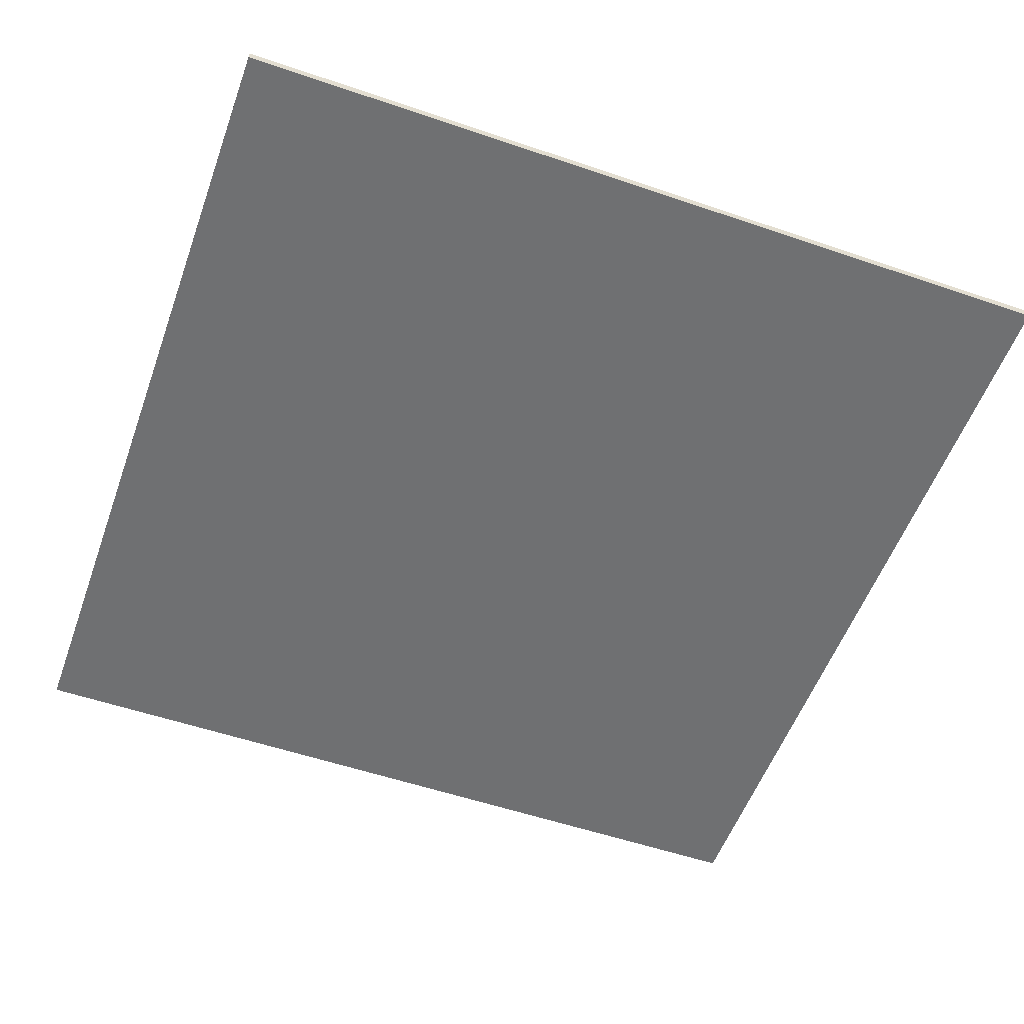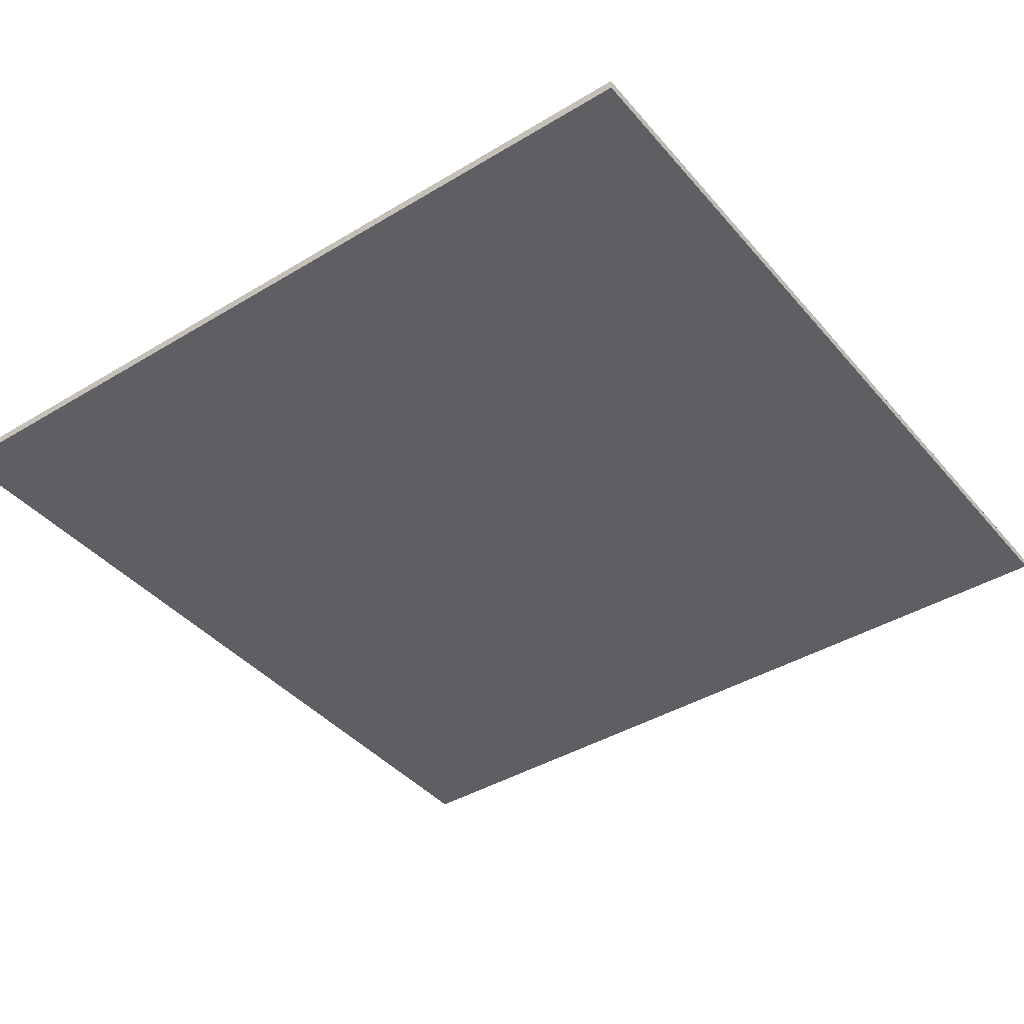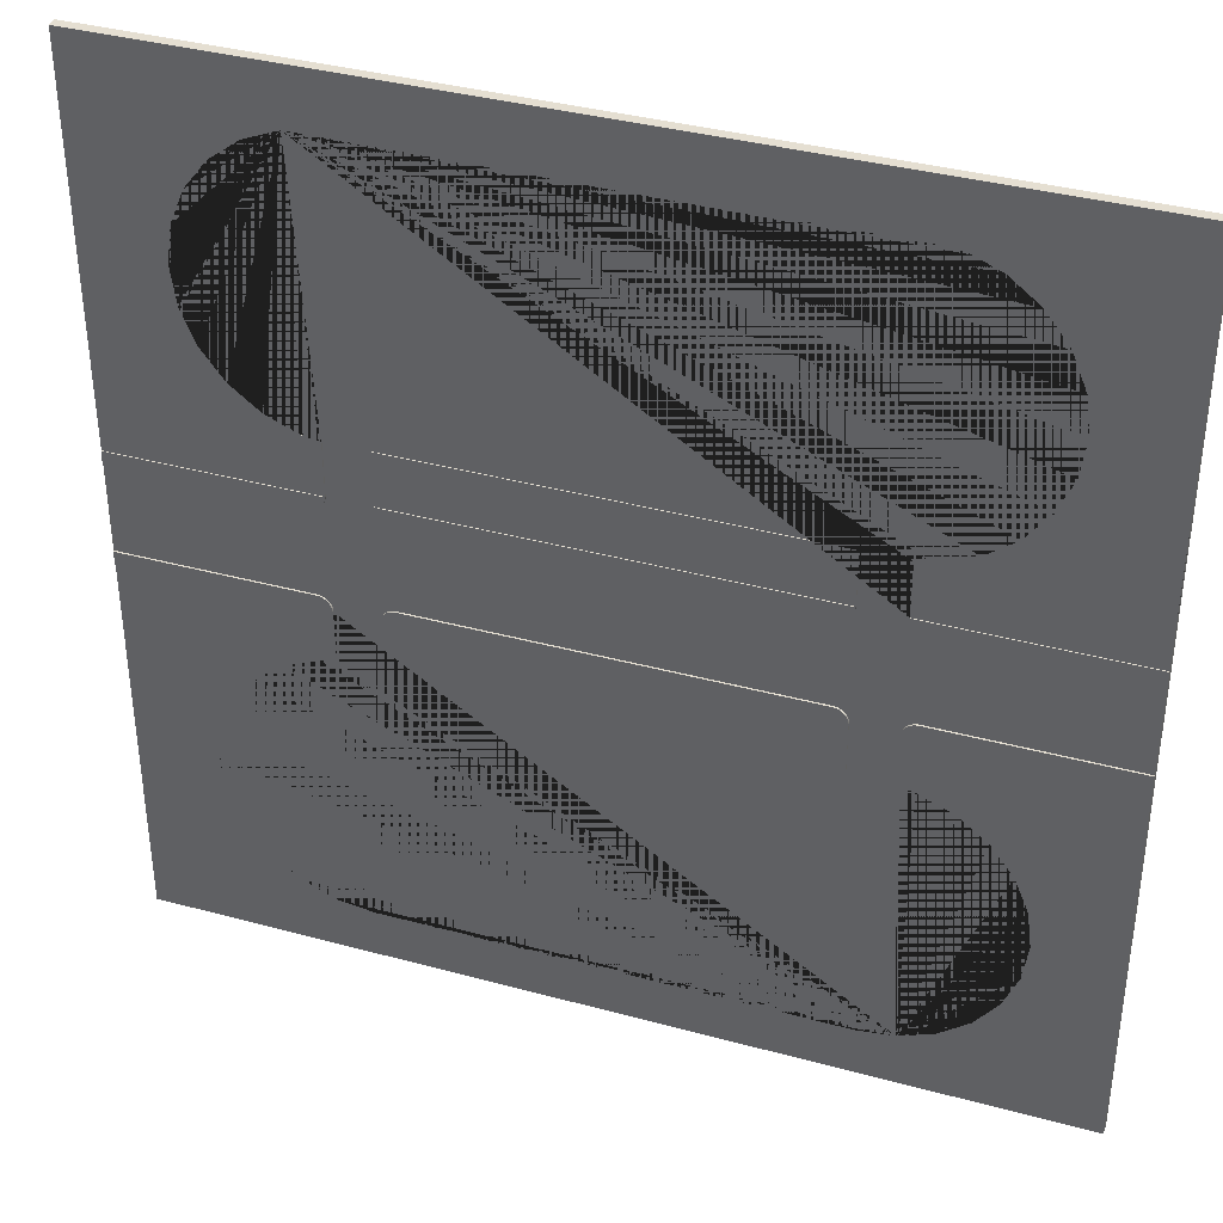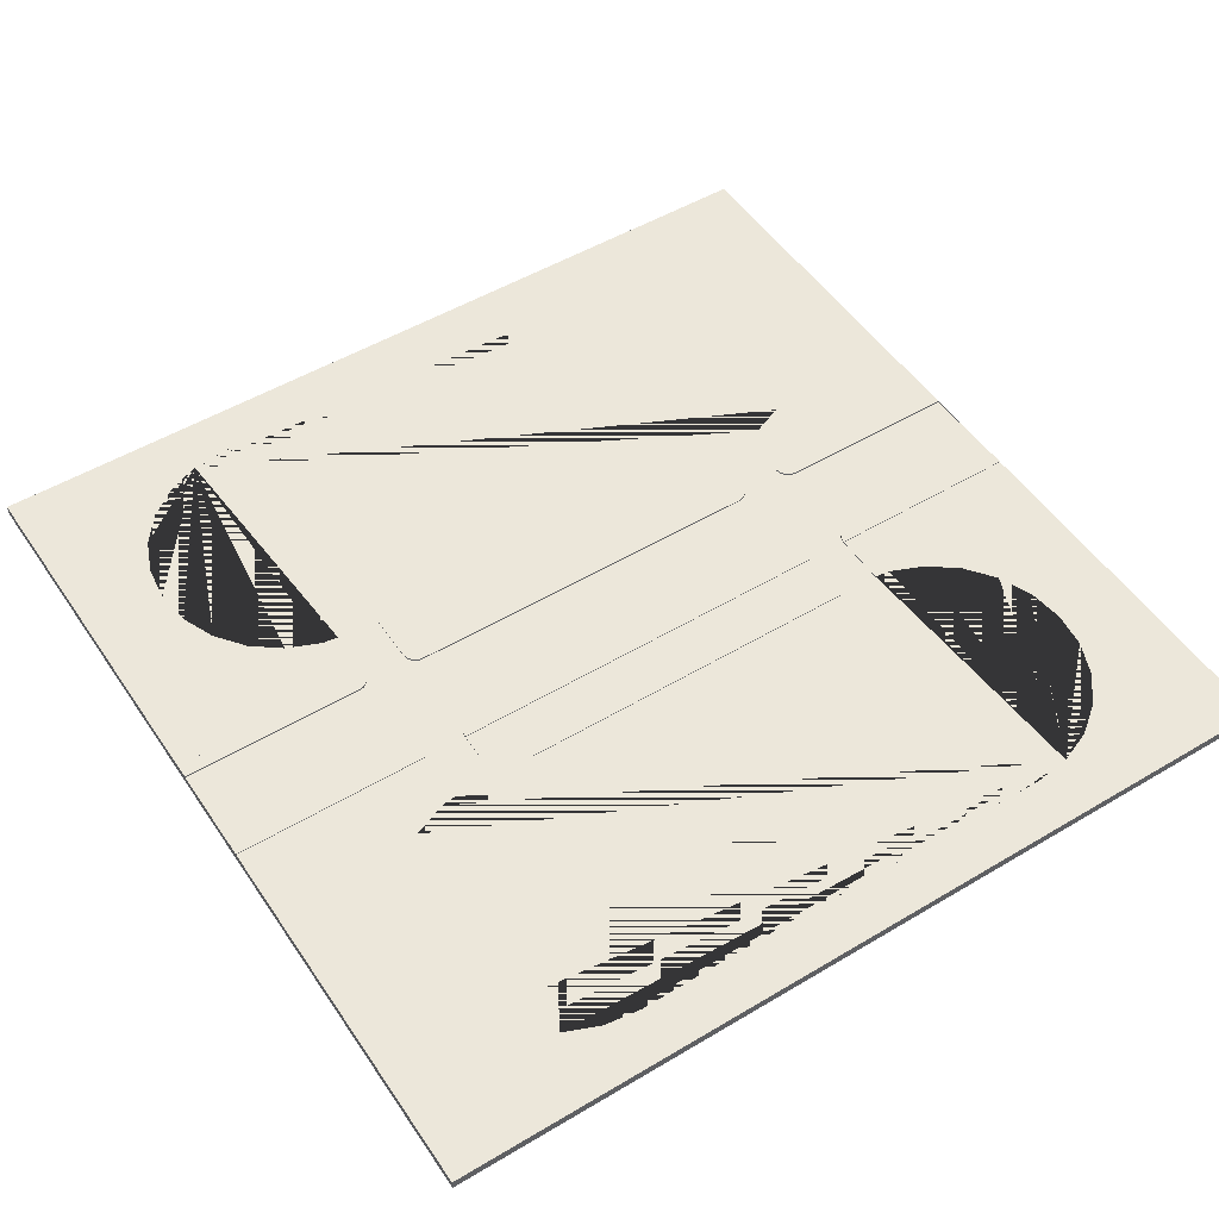
<metadata>
{"format":"obj","ext":"obj","renderer":"f3d","projection":"perspective","resolution":1024,"background":"white","views":[{"elev":-54.9,"azim":-19.8,"up":"+Y"},{"elev":-40.8,"azim":36.4,"up":"+Y"},{"elev":37.5,"azim":-160.8,"up":"+Z"},{"elev":51.1,"azim":-33.0,"up":"+Y"}]}
</metadata>
<code>
g Mesh1 Model
v 10.99 0.5 -2.665
v 11.07 0.5 -2.734
v 11.07 0.6 -2.734
v 10.99 0.6 -2.665
f 1 2 3 4
v 11.13 0.5 -2.813
v 11.13 0.6 -2.813
f 2 5 6 3
v 11.19 0.5 -2.9
v 11.19 0.6 -2.9
f 5 7 8 6
v 11.24 0.5 -2.994
v 11.24 0.6 -2.994
f 7 9 10 8
v 11.27 0.5 -3.093
v 11.27 0.6 -3.093
f 9 11 12 10
v 11.29 0.5 -3.196
v 11.29 0.6 -3.196
f 11 13 14 12
v 11.3 0.5 -3.3
v 11.3 0.55 -3.3
v 11.3 0.6 -3.3
f 13 15 16 17 14
v 11.3 0.5 -6.308
v 11.3 0.55 -6.308
f 15 18 19 16
v -11.3 0.55 -6.308
v -11.3 0.5 -6.308
f 20 19 18 21
v -11.3 0.55 -3.3
f 16 19 20 22
v -11.3 0.5 -3.3
f 21 23 22 20
v -11.29 0.5 -3.196
v -11.29 0.6 -3.196
v -11.3 0.6 -3.3
f 23 24 25 26 22
v -11.27 0.5 -3.093
v -11.27 0.6 -3.093
f 24 27 28 25
v -11.24 0.5 -2.994
v -11.24 0.6 -2.994
f 27 29 30 28
v -11.19 0.5 -2.9
v -11.19 0.6 -2.9
f 29 31 32 30
v -11.13 0.5 -2.813
v -11.13 0.6 -2.813
f 31 33 34 32
v -11.07 0.5 -2.734
v -11.07 0.6 -2.734
f 33 35 36 34
v -10.99 0.5 -2.665
v -10.99 0.6 -2.665
f 35 37 38 36
v -10.9 0.5 -2.607
v -10.9 0.6 -2.607
f 37 39 40 38
v -10.81 0.5 -2.561
v -10.81 0.6 -2.561
f 39 41 42 40
v -10.71 0.5 -2.527
v -10.71 0.6 -2.527
f 41 43 44 42
v -10.6 0.5 -2.507
v -10.6 0.6 -2.507
f 43 45 46 44
v -10.5 0.5 -2.5
v -10.5 0.6 -2.5
f 45 47 48 46
v 10.5 0.5 -2.5
v 10.5 0.6 -2.5
f 47 49 50 48
v 10.6 0.5 -2.507
v 10.6 0.6 -2.507
f 49 51 52 50
v 10.71 0.5 -2.527
v 10.71 0.6 -2.527
f 51 53 54 52
v 10.81 0.5 -2.561
v 10.81 0.6 -2.561
f 53 55 56 54
v 10.9 0.5 -2.607
v 10.9 0.6 -2.607
f 55 57 58 56
f 57 1 4 58
f 14 17 26 25 28 30 32 34 36 38 40 42 44 46 48 50 52 54 56 58 4 3 6 8 10 12
f 17 16 22 26
g Mesh2 Model
v 25 0.6 2.5
v 14.5 0.6 2.5
v 14.4 0.6 2.507
v 14.29 0.6 2.527
v 14.19 0.6 2.561
v 14.1 0.6 2.607
v 14.01 0.6 2.665
v 13.93 0.6 2.734
v 13.87 0.6 2.813
v 13.81 0.6 2.9
v 13.76 0.6 2.994
v 13.73 0.6 3.093
v 13.71 0.6 3.196
v 13.7 0.6 3.3
v 25 0.6 3.3
f 59 60 61 62 63 64 65 66 67 68 69 70 71 72 73
v 25 0.5 2.5
v 14.5 0.5 2.5
f 74 75 60 59
v 25 0.5 -2.5
f 76 75 74
v 14.5 0.5 -2.5
f 77 75 76
v 14.4 0.5 2.507
f 77 78 75
v 14.4 0.5 -2.507
f 79 78 77
v 14.29 0.5 2.527
f 79 80 78
v 14.29 0.5 -2.527
f 81 80 79
v 14.19 0.5 -2.561
f 82 80 81
v 14.19 0.5 2.561
f 82 83 80
v 14.1 0.5 2.607
f 82 84 83
v 14.1 0.5 -2.607
f 85 84 82
v 14.01 0.5 2.665
f 85 86 84
v 14.01 0.5 -2.665
f 87 86 85
v 13.93 0.5 -2.734
f 88 86 87
v 13.93 0.5 2.734
f 88 89 86
v 13.87 0.5 2.813
f 88 90 89
v 13.87 0.5 -2.813
f 91 90 88
v 13.81 0.5 -2.9
f 92 90 91
v 13.81 0.5 2.9
f 92 93 90
v 13.76 0.5 2.994
f 92 94 93
v 13.76 0.5 -2.994
f 95 94 92
v 13.73 0.5 3.093
f 95 96 94
v 13.73 0.5 -3.093
f 97 96 95
v 13.71 0.5 -3.196
f 98 96 97
v 13.71 0.5 3.196
f 98 99 96
v 13.7 0.5 3.3
f 98 100 99
v 13.7 0.5 -3.3
f 101 100 98
v 13.7 0.5 6.308
f 100 101 102
v 13.7 0.5 -6.308
f 103 102 101
v 12.5 0.5 -22.15
f 103 104 102
v 14.57 0.5 -21.88
f 104 103 105
v 14.57 0.5 -6.423
f 105 103 106
v 13.7 0.55 -6.308
v 14.57 0.55 -6.423
f 106 103 107 108
v 13.7 0.55 -3.3
f 103 101 109 107
v 13.71 0.6 -3.196
v 13.7 0.6 -3.3
f 101 98 110 111 109
v 13.73 0.6 -3.093
f 98 97 112 110
v 13.76 0.6 -2.994
f 97 95 113 112
v 13.81 0.6 -2.9
f 95 92 114 113
v 13.87 0.6 -2.813
f 92 91 115 114
v 13.93 0.6 -2.734
f 91 88 116 115
v 14.01 0.6 -2.665
f 88 87 117 116
v 14.1 0.6 -2.607
f 87 85 118 117
v 14.19 0.6 -2.561
f 85 82 119 118
v 14.29 0.6 -2.527
f 82 81 120 119
v 14.4 0.6 -2.507
f 81 79 121 120
v 14.5 0.6 -2.5
f 79 77 122 121
v 25 0.6 -2.5
f 77 76 123 122
v 25 0.5 -3.3
v 25 0.55 -3.3
v 25 0.6 -3.3
f 123 76 124 125 126
v 25 0.55 -25
v 25 0.5 3.3
v 25 0.55 3.3
v 25 0.55 25
v 25 0 25
v 25 0 -25
f 127 125 124 76 74 128 129 130 131 132
v -14.57 0.55 -21.88
v -12.5 0.55 -22.15
v 12.5 0.55 -22.15
v 14.57 0.55 -21.88
v 16.5 0.55 -21.08
v 18.16 0.55 -19.81
v 19.43 0.55 -18.15
v 20.23 0.55 -16.22
v 20.5 0.55 -14.15
v 20.23 0.55 -12.08
v 19.43 0.55 -10.15
v 18.16 0.55 -8.493
v 16.5 0.55 -7.222
v -25 0.55 -25
v -25 0.55 -3.3
v -13.7 0.55 -3.3
v -13.7 0.55 -6.308
v -14.57 0.55 -6.423
v -16.5 0.55 -7.222
v -18.16 0.55 -8.493
v -19.43 0.55 -10.15
v -20.23 0.55 -12.08
v -20.5 0.55 -14.15
v -20.23 0.55 -16.22
v -19.43 0.55 -18.15
v -18.16 0.55 -19.81
v -16.5 0.55 -21.08
f 133 134 135 136 137 138 139 140 141 142 143 144 145 108 107 109 125 127 146 147 148 149 150 151 152 153 154 155 156 157 158 159
v -14.57 0.5 -21.88
v -12.5 0.5 -22.15
f 160 161 134 133
v -13.7 0.5 -6.308
f 160 162 161
v -14.57 0.5 -6.423
f 160 163 162
v -16.5 0.5 -21.08
f 164 163 160
v -16.5 0.5 -7.222
f 164 165 163
v -18.16 0.5 -19.81
f 166 165 164
v -18.16 0.5 -8.493
f 166 167 165
v -19.43 0.5 -18.15
f 168 167 166
v -19.43 0.5 -10.15
f 168 169 167
v -20.23 0.5 -16.22
f 170 169 168
v -20.23 0.5 -12.08
f 170 171 169
v -20.5 0.5 -14.15
f 171 170 172
f 172 170 156 155
f 170 168 157 156
f 168 166 158 157
f 166 164 159 158
f 164 160 133 159
f 171 172 155 154
f 169 171 154 153
f 167 169 153 152
f 165 167 152 151
f 163 165 151 150
f 162 163 150 149
v -13.7 0.5 -3.3
f 173 162 149 148
v -12.5 0.5 22.15
f 173 174 162
v -13.7 0.5 6.308
f 175 174 173
v -14.57 0.5 6.423
f 176 174 175
v -14.57 0.5 21.88
f 176 177 174
v -16.5 0.5 7.222
f 178 177 176
v -16.5 0.5 21.08
f 178 179 177
v -18.16 0.5 8.493
f 180 179 178
v -18.16 0.5 19.81
f 180 181 179
v -19.43 0.5 10.15
f 182 181 180
v -19.43 0.5 18.15
f 182 183 181
v -20.23 0.5 16.22
f 182 184 183
v -20.23 0.5 12.08
f 185 184 182
v -20.5 0.5 14.15
f 184 185 186
v -20.23 0.55 12.08
v -20.5 0.55 14.15
f 186 185 187 188
v -19.43 0.55 10.15
f 185 182 189 187
v -18.16 0.55 8.493
f 182 180 190 189
v -16.5 0.55 7.222
f 180 178 191 190
v -14.57 0.55 6.423
f 178 176 192 191
v -13.7 0.55 6.308
f 176 175 193 192
v -13.7 0.5 3.3
v -13.7 0.55 3.3
f 175 194 195 193
f 173 194 175
v -13.71 0.5 3.196
f 173 196 194
v -13.71 0.5 -3.196
f 197 196 173
v -13.73 0.5 -3.093
f 198 196 197
v -13.73 0.5 3.093
f 198 199 196
v -13.76 0.5 2.994
f 198 200 199
v -13.76 0.5 -2.994
f 201 200 198
v -13.81 0.5 -2.9
f 202 200 201
v -13.81 0.5 2.9
f 202 203 200
v -13.87 0.5 -2.813
f 204 203 202
v -13.87 0.5 2.813
f 204 205 203
v -13.93 0.5 2.734
f 204 206 205
v -13.93 0.5 -2.734
f 207 206 204
v -14.01 0.5 -2.665
f 208 206 207
v -14.01 0.5 2.665
f 208 209 206
v -14.1 0.5 -2.607
f 210 209 208
v -14.1 0.5 2.607
f 210 211 209
v -14.19 0.5 -2.561
f 212 211 210
v -14.19 0.5 2.561
f 212 213 211
v -14.29 0.5 2.527
f 212 214 213
v -14.29 0.5 -2.527
f 215 214 212
v -14.4 0.5 2.507
f 215 216 214
v -14.4 0.5 -2.507
f 217 216 215
v -14.5 0.5 -2.5
f 218 216 217
v -14.5 0.5 2.5
f 218 219 216
v -25 0.5 -2.5
f 220 219 218
v -25 0.5 2.5
f 219 220 221
v -25 0.55 25
v -25 0.55 3.3
v -25 0.5 3.3
v -25 0.5 -3.3
v -25 0 -25
v -25 0 25
f 222 223 224 221 220 225 147 146 226 227
v 14.57 0.55 21.88
v 12.5 0.55 22.15
v -12.5 0.55 22.15
v -14.57 0.55 21.88
v -16.5 0.55 21.08
v -18.16 0.55 19.81
v -19.43 0.55 18.15
v -20.23 0.55 16.22
v 13.7 0.55 3.3
v 13.7 0.55 6.308
v 14.57 0.55 6.423
v 16.5 0.55 7.222
v 18.16 0.55 8.493
v 19.43 0.55 10.15
v 20.23 0.55 12.08
v 20.5 0.55 14.15
v 20.23 0.55 16.22
v 19.43 0.55 18.15
v 18.16 0.55 19.81
v 16.5 0.55 21.08
f 228 229 230 231 232 233 234 235 188 187 189 190 191 192 193 195 223 222 130 129 236 237 238 239 240 241 242 243 244 245 246 247
v 14.57 0.5 21.88
v 12.5 0.5 22.15
f 248 249 229 228
f 102 249 248
f 104 249 102
v 11.3 0.5 6.308
f 104 250 249
v 11.3 0.5 3.3
f 104 251 250
v 11.29 0.5 3.196
f 104 252 251
v 11.27 0.5 3.093
f 104 253 252
v 11.24 0.5 2.994
f 104 254 253
v 11.19 0.5 2.9
f 104 255 254
v 11.13 0.5 2.813
f 104 256 255
v 11.07 0.5 2.734
f 104 257 256
v 10.99 0.5 2.665
f 104 258 257
v 10.9 0.5 2.607
f 104 259 258
v 10.81 0.5 2.561
f 104 260 259
v 10.71 0.5 2.527
f 104 261 260
v 10.6 0.5 2.507
f 104 262 261
v 10.5 0.5 2.5
f 104 263 262
v 1.566 0.5 -14.79
f 104 264 263
v 1.535 0.5 -15.13
f 104 265 264
v 1.442 0.5 -15.4
f 104 266 265
v 1.296 0.5 -15.62
f 104 267 266
v 1.107 0.5 -15.8
f 104 268 267
v 0.8797 0.5 -15.93
f 104 269 268
v 0.6164 0.5 -16.01
f 104 270 269
v 0.02765 0.5 -16.07
f 104 271 270
v -1.416 0.5 -16.07
f 104 272 271
f 161 272 104
v -11.19 0.5 2.9
f 272 161 273
v -11.24 0.5 2.994
f 273 161 274
v -11.27 0.5 3.093
f 274 161 275
v -11.29 0.5 3.196
f 275 161 276
v -11.3 0.5 3.3
f 276 161 277
v -11.3 0.5 6.308
f 277 161 278
f 161 174 278
f 161 162 174
f 278 174 249
f 230 229 249 174
f 174 177 231 230
f 177 179 232 231
f 179 181 233 232
f 181 183 234 233
f 183 184 235 234
f 184 186 188 235
f 278 249 250
v 11.3 0.55 6.308
v -11.3 0.55 6.308
f 279 280 278 250
v -11.3 0.55 3.3
v 11.3 0.55 3.3
f 281 280 279 282
f 277 278 280 281
v -11.3 0.6 3.3
v -11.29 0.6 3.196
f 276 277 281 283 284
v 11.3 0.6 3.3
f 283 281 282 285
v 11.29 0.6 3.196
f 251 252 286 285 282
v 11.27 0.6 3.093
f 252 253 287 286
v 11.24 0.6 2.994
f 253 254 288 287
v 11.19 0.6 2.9
f 254 255 289 288
v 11.13 0.6 2.813
f 255 256 290 289
v 11.07 0.6 2.734
f 256 257 291 290
v 10.99 0.6 2.665
f 257 258 292 291
v 10.9 0.6 2.607
f 258 259 293 292
v 10.81 0.6 2.561
f 259 260 294 293
v 10.71 0.6 2.527
f 260 261 295 294
v 10.6 0.6 2.507
f 261 262 296 295
v 10.5 0.6 2.5
f 262 263 297 296
v -10.5 0.5 2.5
v -10.5 0.6 2.5
f 263 298 299 297
v -1.416 0.5 -12.23
f 263 300 298
v -0.3983 0.5 -12.23
f 300 263 301
v -0.3983 0.5 -13.45
f 301 263 302
v 0.02765 0.5 -13.45
f 302 263 303
v 0.3235 0.5 -13.47
f 303 263 304
v 0.6075 0.5 -13.53
f 304 263 305
v 0.8693 0.5 -13.63
f 305 263 306
v 1.099 0.5 -13.77
f 306 263 307
v 1.29 0.5 -13.95
f 307 263 308
v 1.439 0.5 -14.19
f 308 263 309
v 1.534 0.5 -14.47
f 309 263 310
f 310 263 264
f 265 310 264
f 266 310 265
f 266 309 310
f 267 309 266
f 267 308 309
f 268 308 267
f 268 307 308
f 269 307 268
f 269 306 307
f 270 306 269
f 270 305 306
v 0.572 0.5 -14.79
f 270 311 305
v 0.5335 0.5 -15.02
f 270 312 311
v 0.4182 0.5 -15.16
f 270 313 312
v 0.2318 0.5 -15.24
f 270 314 313
f 271 314 270
v -0.01966 0.5 -15.27
f 271 315 314
v -0.3983 0.5 -15.27
f 271 316 315
f 272 316 271
f 272 301 316
f 301 272 300
f 272 298 300
v -10.6 0.5 2.507
f 272 317 298
v -10.71 0.5 2.527
f 272 318 317
v -10.81 0.5 2.561
f 272 319 318
v -10.9 0.5 2.607
f 272 320 319
v -10.99 0.5 2.665
f 272 321 320
v -11.07 0.5 2.734
f 272 322 321
v -11.13 0.5 2.813
f 272 323 322
f 272 273 323
v -11.19 0.6 2.9
v -11.13 0.6 2.813
f 323 273 324 325
v -11.24 0.6 2.994
f 273 274 326 324
v -11.27 0.6 3.093
f 274 275 327 326
f 275 276 284 327
v -10.6 0.6 2.507
v -10.71 0.6 2.527
v -10.81 0.6 2.561
v -10.9 0.6 2.607
v -10.99 0.6 2.665
v -11.07 0.6 2.734
f 283 285 286 287 288 289 290 291 292 293 294 295 296 297 299 328 329 330 331 332 333 325 324 326 327 284
f 298 317 328 299
f 317 318 329 328
f 318 319 330 329
f 319 320 331 330
f 320 321 332 331
f 321 322 333 332
f 322 323 325 333
f 316 301 302
v -0.3983 0.5 -14.25
f 316 302 334
f 303 334 302
v -0.01966 0.5 -14.25
f 334 303 335
v 0.2429 0.5 -14.29
f 335 303 336
f 336 303 304
v 0.427 0.5 -14.39
f 336 304 337
f 337 304 305
v 0.5358 0.5 -14.56
f 337 305 338
f 338 305 311
f 316 334 335 336 337 338 311 312 313 314 315
f 250 251 282 279
f 135 134 161 104
f 104 105 136 135
v 16.5 0.5 -21.08
f 105 339 137 136
f 105 106 339
v 16.5 0.5 -7.222
f 339 106 340
f 340 106 108 145
v 18.16 0.5 -8.493
f 341 340 145 144
f 339 340 341
v 18.16 0.5 -19.81
f 339 341 342
v 19.43 0.5 -10.15
f 342 341 343
f 343 341 144 143
v 20.23 0.5 -12.08
f 344 343 143 142
v 19.43 0.5 -18.15
f 345 343 344
f 342 343 345
f 342 345 139 138
v 20.23 0.5 -16.22
f 345 346 140 139
f 345 344 346
v 20.5 0.5 -14.15
f 346 344 347
f 347 344 142 141
f 346 347 141 140
f 339 342 138 137
v 14.57 0.5 6.423
f 102 248 348
v 16.5 0.5 21.08
f 348 248 349
f 349 248 228 247
v 18.16 0.5 19.81
f 350 349 247 246
v 16.5 0.5 7.222
f 351 349 350
f 348 349 351
f 348 351 239 238
v 18.16 0.5 8.493
f 351 352 240 239
f 351 350 352
v 19.43 0.5 10.15
f 352 350 353
v 19.43 0.5 18.15
f 353 350 354
f 354 350 246 245
v 20.23 0.5 16.22
f 355 354 245 244
f 353 354 355
v 20.23 0.5 12.08
f 353 355 356
v 20.5 0.5 14.15
f 356 355 357
f 357 355 244 243
f 356 357 243 242
f 353 356 242 241
f 352 353 241 240
f 102 348 238 237
f 100 102 237 236
f 99 100 236 72 71
f 72 236 129 73
f 73 129 128 74 59
f 96 99 71 70
f 94 96 70 69
f 93 94 69 68
f 90 93 68 67
f 89 90 67 66
f 86 89 66 65
f 84 86 65 64
f 83 84 64 63
f 80 83 63 62
f 78 80 62 61
f 75 78 61 60
v -25 0.6 3.3
v -13.7 0.6 3.3
f 358 223 195 359
v -25 0.6 2.5
f 360 221 224 223 358
v -14.5 0.6 2.5
f 219 221 360 361
v -13.71 0.6 3.196
v -13.73 0.6 3.093
v -13.76 0.6 2.994
v -13.81 0.6 2.9
v -13.87 0.6 2.813
v -13.93 0.6 2.734
v -14.01 0.6 2.665
v -14.1 0.6 2.607
v -14.19 0.6 2.561
v -14.29 0.6 2.527
v -14.4 0.6 2.507
f 358 359 362 363 364 365 366 367 368 369 370 371 372 361 360
f 194 196 362 359 195
f 196 199 363 362
f 199 200 364 363
f 200 203 365 364
f 203 205 366 365
f 205 206 367 366
f 206 209 368 367
f 209 211 369 368
f 211 213 370 369
f 213 214 371 370
f 214 216 372 371
f 216 219 361 372
f 227 131 130 222
v 0 0 -0
f 131 227 373
f 226 373 227
f 226 132 373
f 132 226 146 127
f 131 373 132
v -25 0.6 -3.3
v -25 0.6 -2.5
f 374 147 225 220 375
v -13.7 0.6 -3.3
f 376 148 147 374
v -13.71 0.6 -3.196
f 197 173 148 376 377
v -14.5 0.6 -2.5
v -14.4 0.6 -2.507
v -14.29 0.6 -2.527
v -14.19 0.6 -2.561
v -14.1 0.6 -2.607
v -14.01 0.6 -2.665
v -13.93 0.6 -2.734
v -13.87 0.6 -2.813
v -13.81 0.6 -2.9
v -13.76 0.6 -2.994
v -13.73 0.6 -3.093
f 375 378 379 380 381 382 383 384 385 386 387 388 377 376 374
f 220 218 378 375
f 218 217 379 378
f 217 215 380 379
f 215 212 381 380
f 212 210 382 381
f 210 208 383 382
f 208 207 384 383
f 207 204 385 384
f 204 202 386 385
f 202 201 387 386
f 201 198 388 387
f 198 197 377 388
f 126 125 109 111
f 121 122 123 126 111 110 112 113 114 115 116 117 118 119 120

</code>
